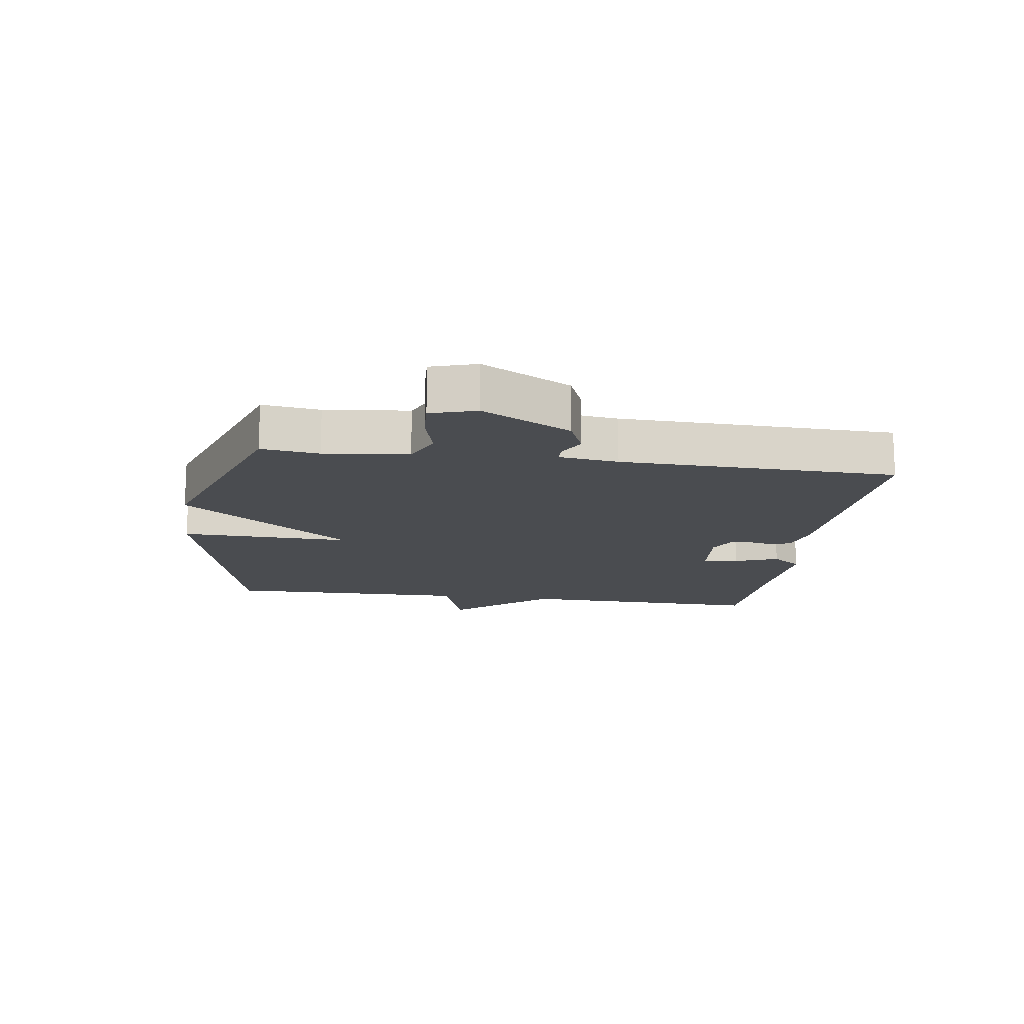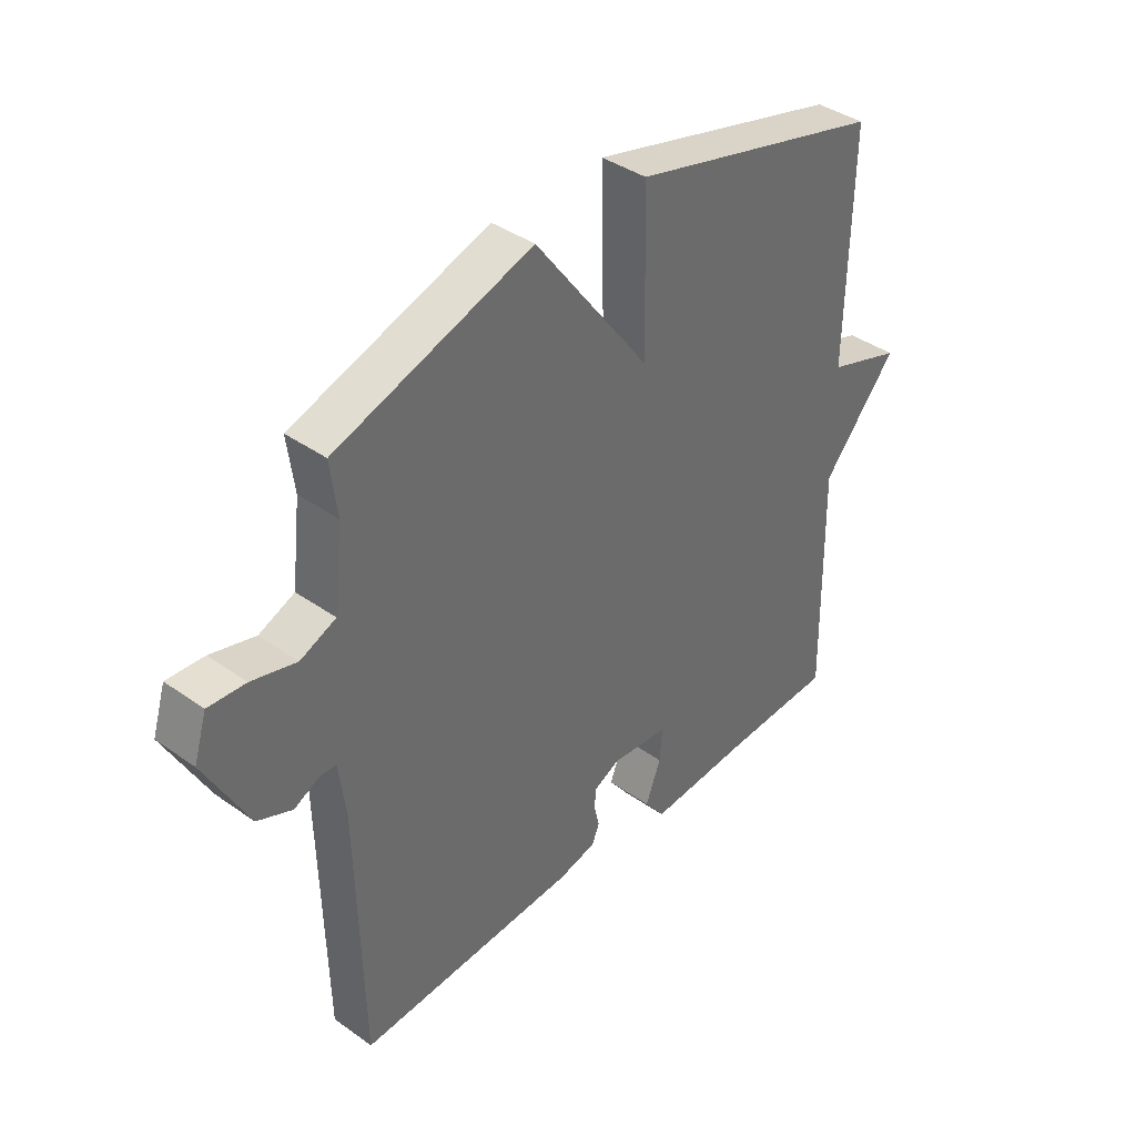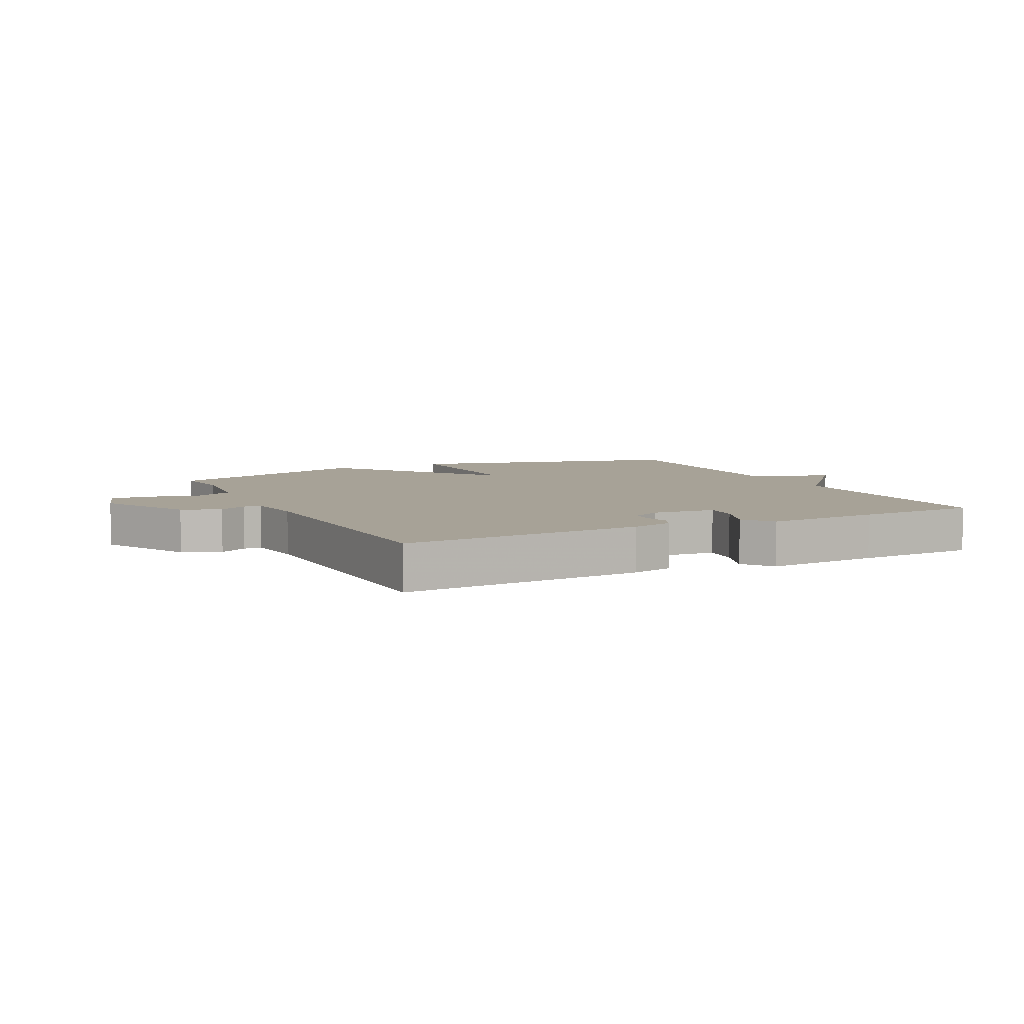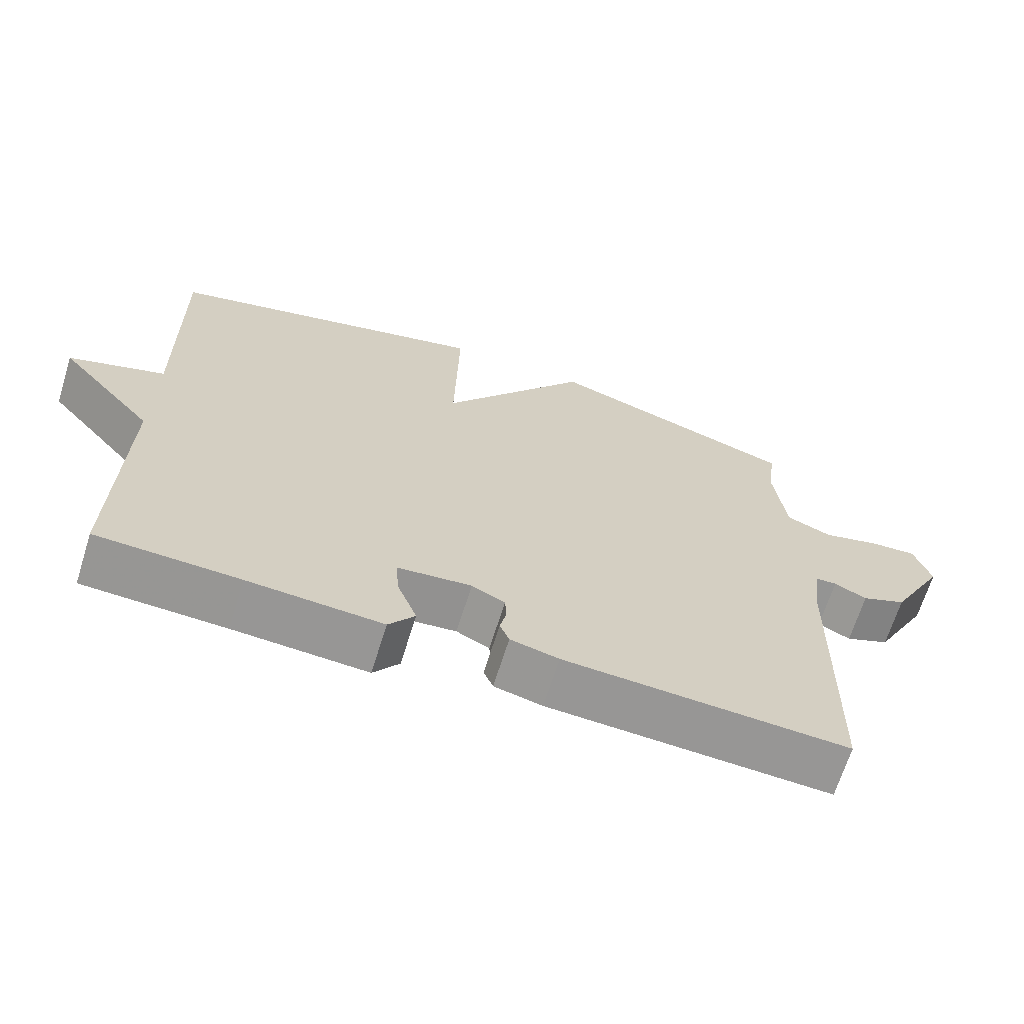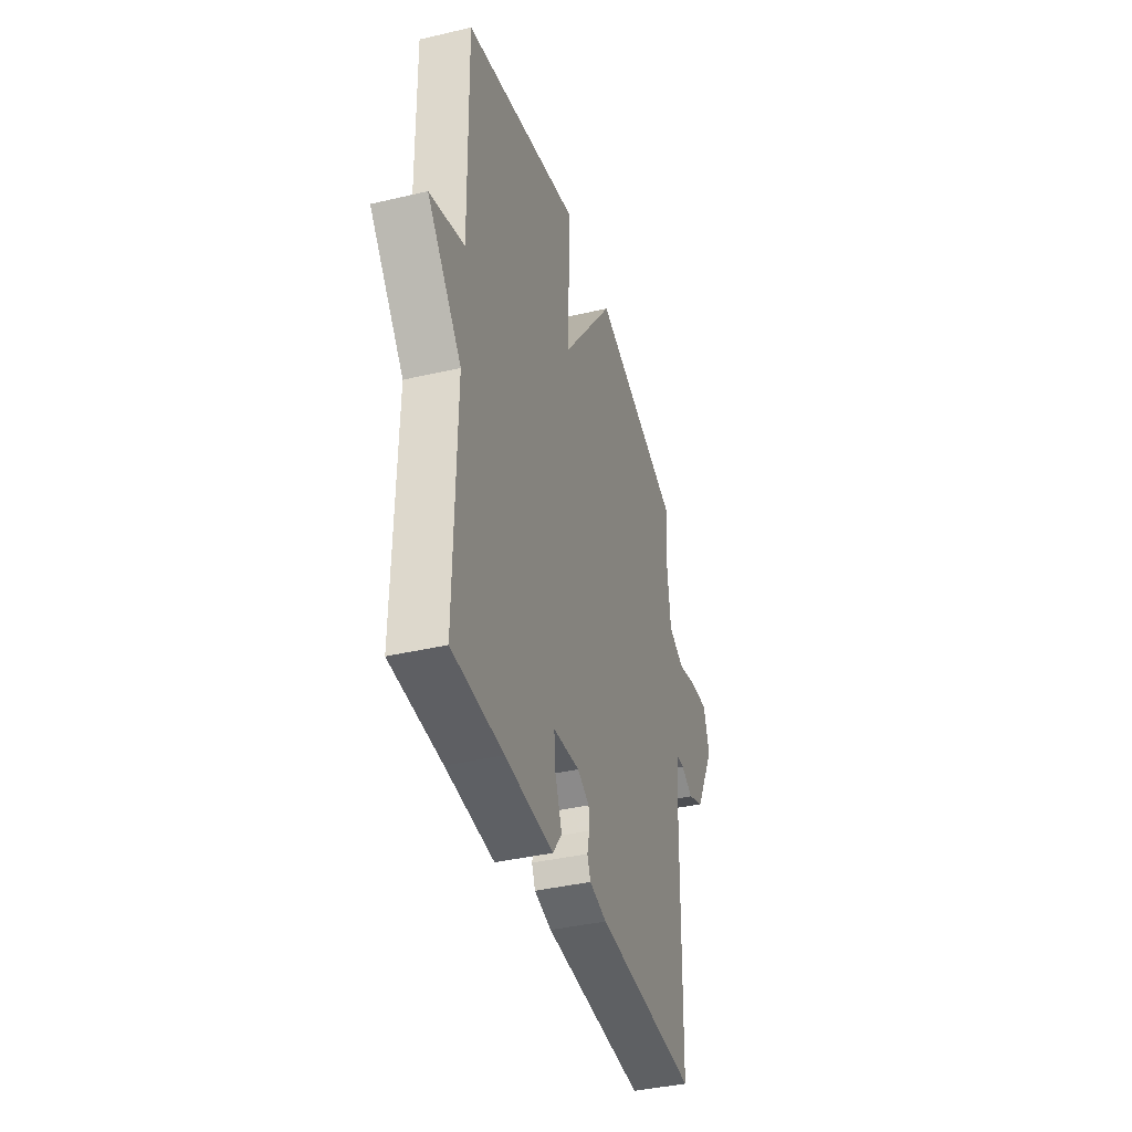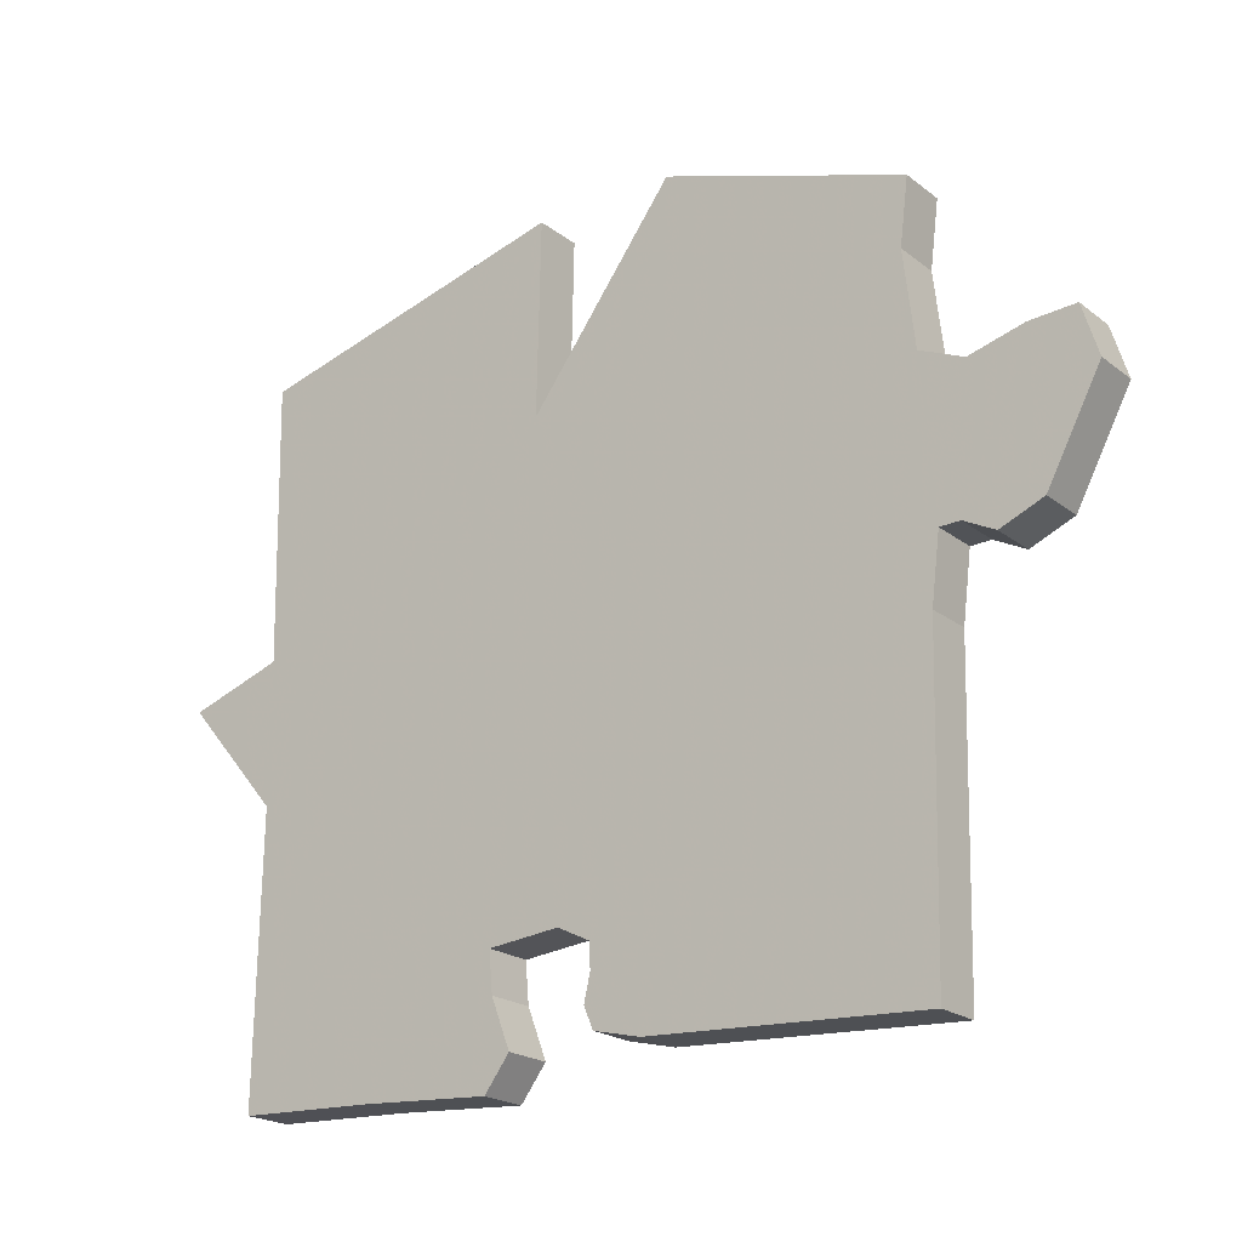
<metadata>
{"format":"obj","ext":"obj","renderer":"f3d","projection":"perspective","resolution":1024,"background":"white","views":[{"elev":-14.8,"azim":81.7,"up":"+Y"},{"elev":39.4,"azim":131.4,"up":"+Z"},{"elev":6.6,"azim":153.5,"up":"+Y"},{"elev":-67.4,"azim":-17.4,"up":"+Z"},{"elev":-39.2,"azim":-73.7,"up":"+Z"},{"elev":-20.8,"azim":36.5,"up":"+Z"}]}
</metadata>
<code>
v 0.5 0.07 -0.5
v 0.107 0.07 -0.479
v 0.04 0.07 -0.463
v 0.027 0.07 -0.431
v 0.036 0.07 -0.392
v 0.034 0.07 -0.356
v -0.012 0.07 -0.333
v -0.115 0.07 -0.343
v -0.11 0.07 -0.401
v -0.083 0.07 -0.472
v -0.119 0.07 -0.52
v -0.304 0.07 -0.508
v -0.5 0.07 -0.5
v -0.493 0.07 -0.097
v -0.626 0.07 0.059
v -0.493 0.07 0.103
v -0.5 0.07 0.5
v -0.048 0.07 0.616
v -0.054 0.07 0.339
v 0.152 0.07 0.616
v 0.5 0.07 0.5
v 0.488 0.07 0.406
v 0.504 0.07 0.269
v 0.567 0.07 0.242
v 0.646 0.07 0.263
v 0.712 0.07 0.267
v 0.735 0.07 0.193
v 0.658 0.07 0.048
v 0.596 0.07 0.022
v 0.551 0.07 0.045
v 0.522 0.07 0.044
v 0.51 0.07 -0.052
v 0.5 0 -0.5
v 0.107 0 -0.479
v 0.04 0 -0.463
v 0.027 0 -0.431
v 0.036 0 -0.392
v 0.034 0 -0.356
v -0.012 0 -0.333
v -0.115 0 -0.343
v -0.11 0 -0.401
v -0.083 0 -0.472
v -0.119 0 -0.52
v -0.304 0 -0.508
v -0.5 0 -0.5
v -0.493 0 -0.097
v -0.626 0 0.059
v -0.493 0 0.103
v -0.5 0 0.5
v -0.048 0 0.616
v -0.054 0 0.339
v 0.152 0 0.616
v 0.5 0 0.5
v 0.488 0 0.406
v 0.504 0 0.269
v 0.567 0 0.242
v 0.646 0 0.263
v 0.712 0 0.267
v 0.735 0 0.193
v 0.658 0 0.048
v 0.596 0 0.022
v 0.551 0 0.045
v 0.522 0 0.044
v 0.51 0 -0.052
f 28 29 30
f 27 28 30
f 26 27 30
f 25 26 30
f 24 25 30
f 23 24 30 31
f 22 23 31 32
f 19 20 21 22
f 16 17 18 19
f 22 32 1
f 19 22 1
f 16 19 1
f 12 13 14
f 11 12 14
f 10 11 14
f 9 10 14
f 14 15 16
f 9 14 16
f 8 9 16
f 3 4 5
f 2 3 5
f 1 2 5
f 1 5 6
f 16 1 6 7
f 7 8 16
f 62 61 60
f 62 60 59
f 62 59 58
f 62 58 57
f 62 57 56
f 63 62 56 55
f 64 63 55 54
f 54 53 52 51
f 51 50 49 48
f 33 64 54
f 33 54 51
f 33 51 48
f 46 45 44
f 46 44 43
f 46 43 42
f 46 42 41
f 48 47 46
f 48 46 41
f 48 41 40
f 37 36 35
f 37 35 34
f 37 34 33
f 38 37 33
f 39 38 33 48
f 48 40 39
f 1 33 34 2
f 2 34 35 3
f 3 35 36 4
f 4 36 37 5
f 5 37 38 6
f 6 38 39 7
f 7 39 40 8
f 8 40 41 9
f 9 41 42 10
f 10 42 43 11
f 11 43 44 12
f 12 44 45 13
f 13 45 46 14
f 14 46 47 15
f 15 47 48 16
f 16 48 49 17
f 17 49 50 18
f 18 50 51 19
f 19 51 52 20
f 20 52 53 21
f 21 53 54 22
f 22 54 55 23
f 23 55 56 24
f 24 56 57 25
f 25 57 58 26
f 26 58 59 27
f 27 59 60 28
f 28 60 61 29
f 29 61 62 30
f 30 62 63 31
f 31 63 64 32
f 32 64 33 1

</code>
